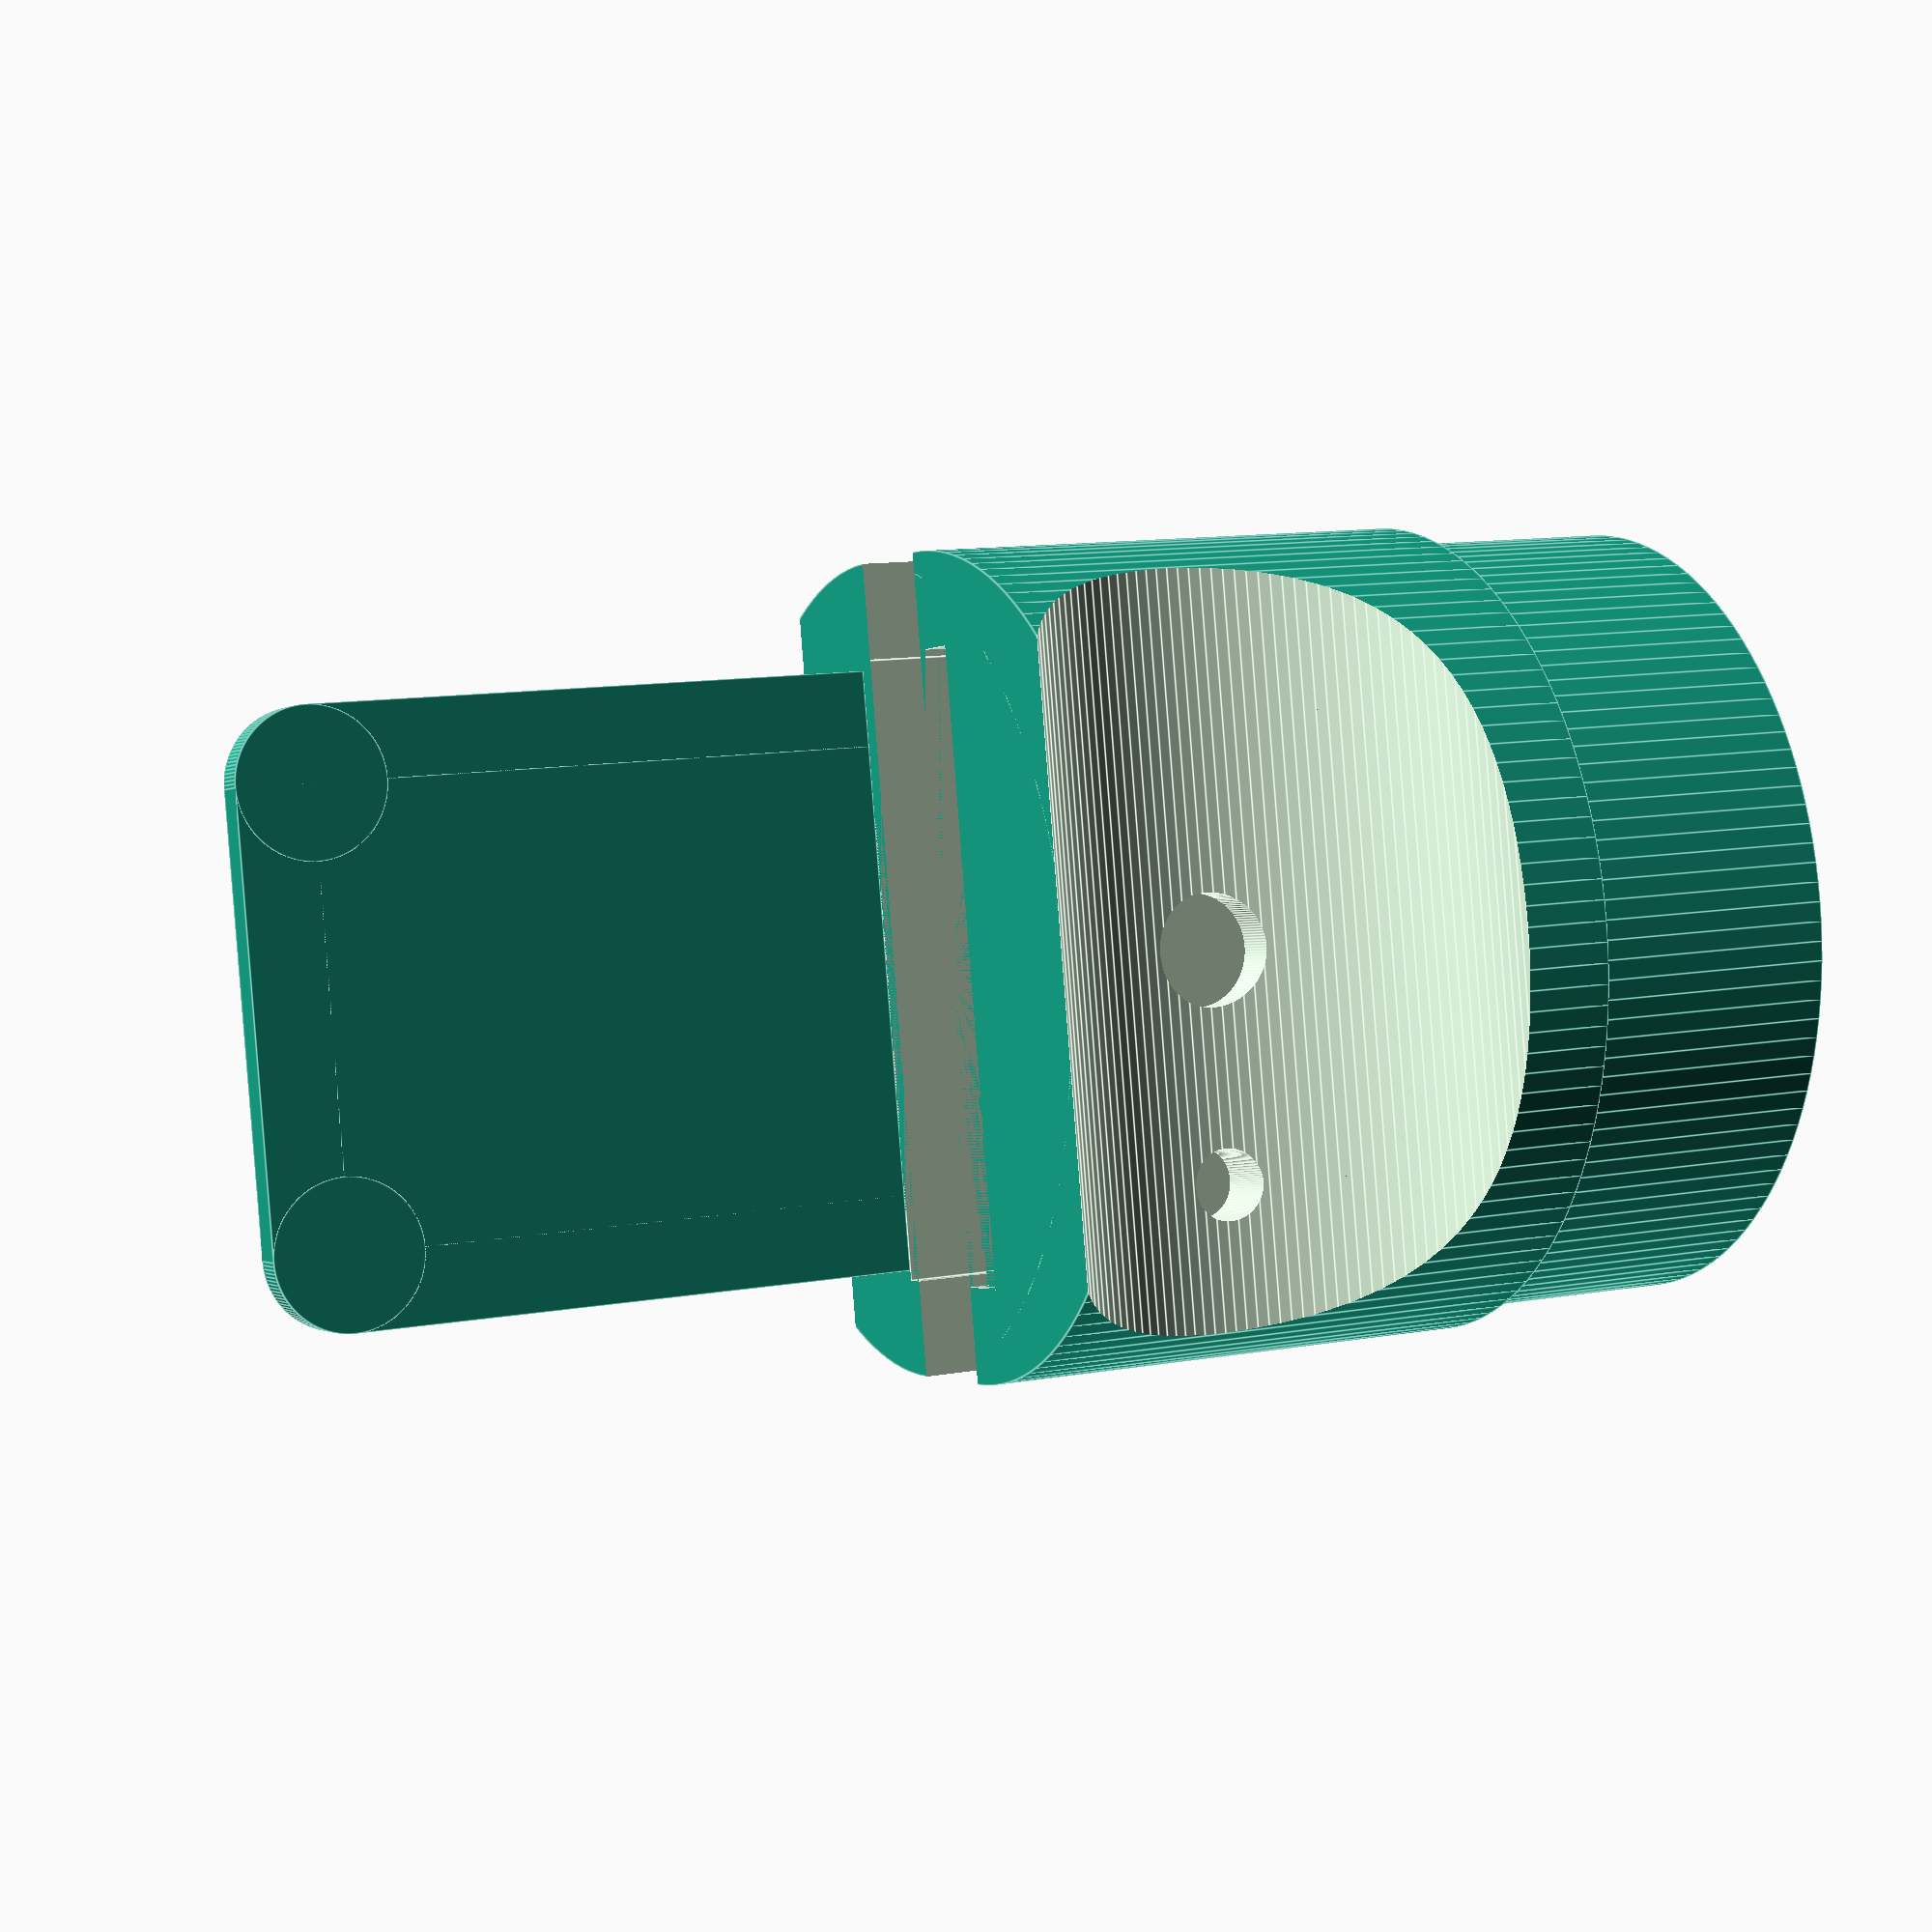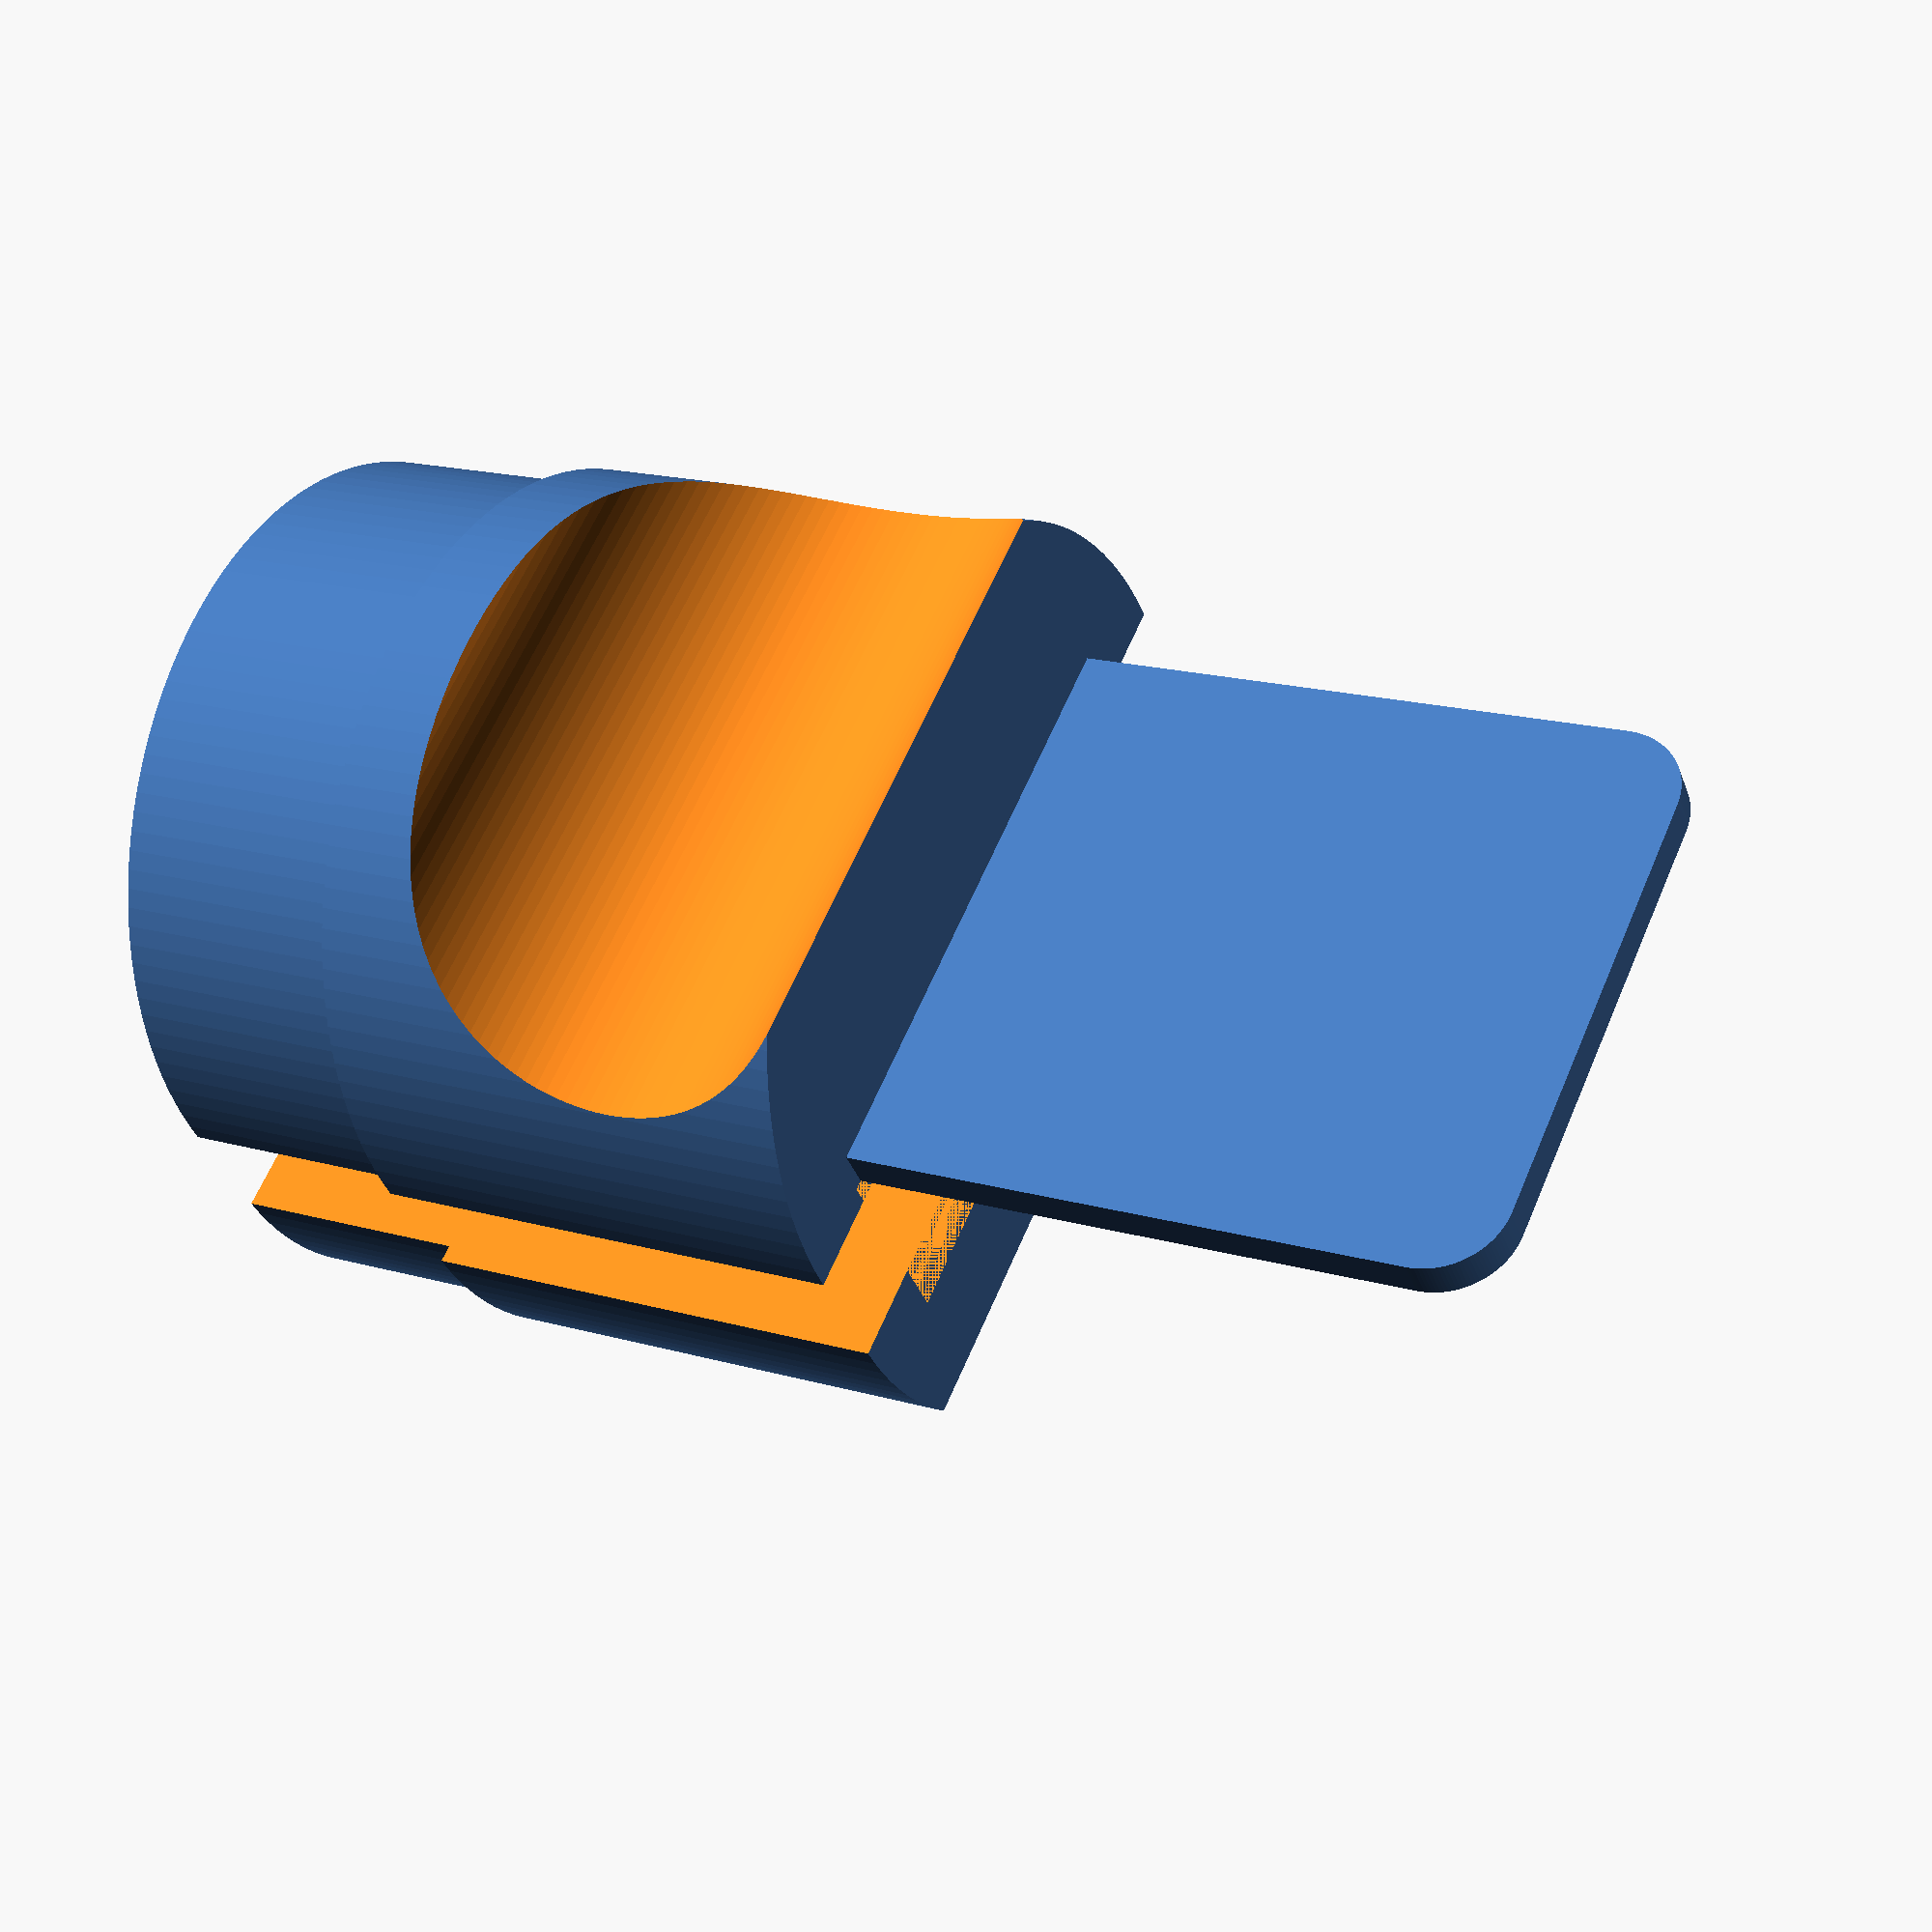
<openscad>
// Revision E
// 25.03.2025

//part of https://github.com/sbyd-space/vape-light

//License: CC BY 4.0
//https://creativecommons.org/licenses/by/4.0/

$fn=128;  //resolution

h_lower=5; //length of lower part inside the tube
d_lower=15.5; //diameter of lower part inside the tube
thickness_end=7; //thickness of upper end

d_upper=16.2; //diameter of rim of upper part
r_fillet=(d_upper-thickness_end)/2; //radius of the big fillet
h_rim=1.7; //thickness of the rim sitting on the end of the tube
h_upper=10; //overall height of upper part

d_button=2.2; //diameter of button hole
h_button=6; //height of button above tube


 difference(){ //part 1
     union(){ //main body
        translate([0,0,0])cylinder(h=h_upper,r=d_upper/2); //upper part
        translate([0,0,-h_lower])cylinder(h=h_lower,r=d_lower/2); //lower part
    }
    translate([0,r_fillet+thickness_end/2,r_fillet+h_rim])rotate([0,90,0])translate([0,0,-50])cylinder(h=100,r=r_fillet); //cutter for big fillet
    translate([0,thickness_end/2,h_rim+r_fillet])translate([-50,0,0])cube([100,100,100]); //cutting cube above fillet

    //cutout for pcb:
    translate([-6.2,-.4,-3.75])cube([12.4,1.6,10+3.75]);
    translate([-5.2,-.4,-5])cube([10.4,1.6,1.5]);
    
        
    translate([0,0,h_button])rotate([-90,0,0])cylinder(h=d_upper/2,r=d_button/2); // cutout for button cap
    translate([0,1.2,h_button])rotate([-90,0,0])cylinder(h=1.6,r1=3.35,r2=2.6); // cutout for button body
    translate([4.5,0,h_button])rotate([-90,0,0])cylinder(h=10,r=0.7);// cutout for led
    translate([4.5,1.2,h_button])rotate([-90,0,0])cylinder(h=1,r1=1.3, r2=0.7);// cutout for led body
    
    translate([-25,-50,-25])cube([50,50,50]); //cutter cube for unused half
}

 translate([0,-2.5,0])   //separate parts for printing 
 difference(){ //part 2
    union(){ //main body
        translate([0,0,0])cylinder(h=h_upper,r=d_upper/2); //upper part
        translate([0,0,-h_lower])cylinder(h=h_lower,r=d_lower/2); //lower part
        union() { //pcb support plate
            translate([-6,-1.2,h_upper])cube([12,.8,11.5]);   
            translate([-4.5,-1.2,h_upper])cube([9,.8,13]);  
            translate([-4.5,-1.2,h_upper+11.5])rotate([-90,0,0])cylinder(h=.8,r=1.5);  //radiussed corner
            translate([4.5,-1.2,h_upper+11.5])rotate([-90,0,0])cylinder(h=.8,r=1.5);   //radiussed corner
        }        
    }
    mirror([0,1,0]) { //mirrored from other side
        translate([0,r_fillet+thickness_end/2,r_fillet+h_rim])rotate([0,90,0])translate([0,0,-50])cylinder(h=100,r=r_fillet); //cutter for big fillet
        translate([0,thickness_end/2,h_rim+r_fillet])translate([-50,0,0])cube([100,100,100]); //cutting cube above fillet
    }
 
    //cutout for pcb:
    translate([-6.2,-.4,-3.75])cube([12.4,1.6,10+3.75]);
    translate([-5.2,-.4,-5])cube([10.4,1.6,1.5]);
    
    translate([-25,0,-25])cube([50,50,50]); //cutter cube for unused half
}


</openscad>
<views>
elev=349.0 azim=79.1 roll=65.6 proj=p view=edges
elev=342.8 azim=140.4 roll=300.1 proj=p view=solid
</views>
